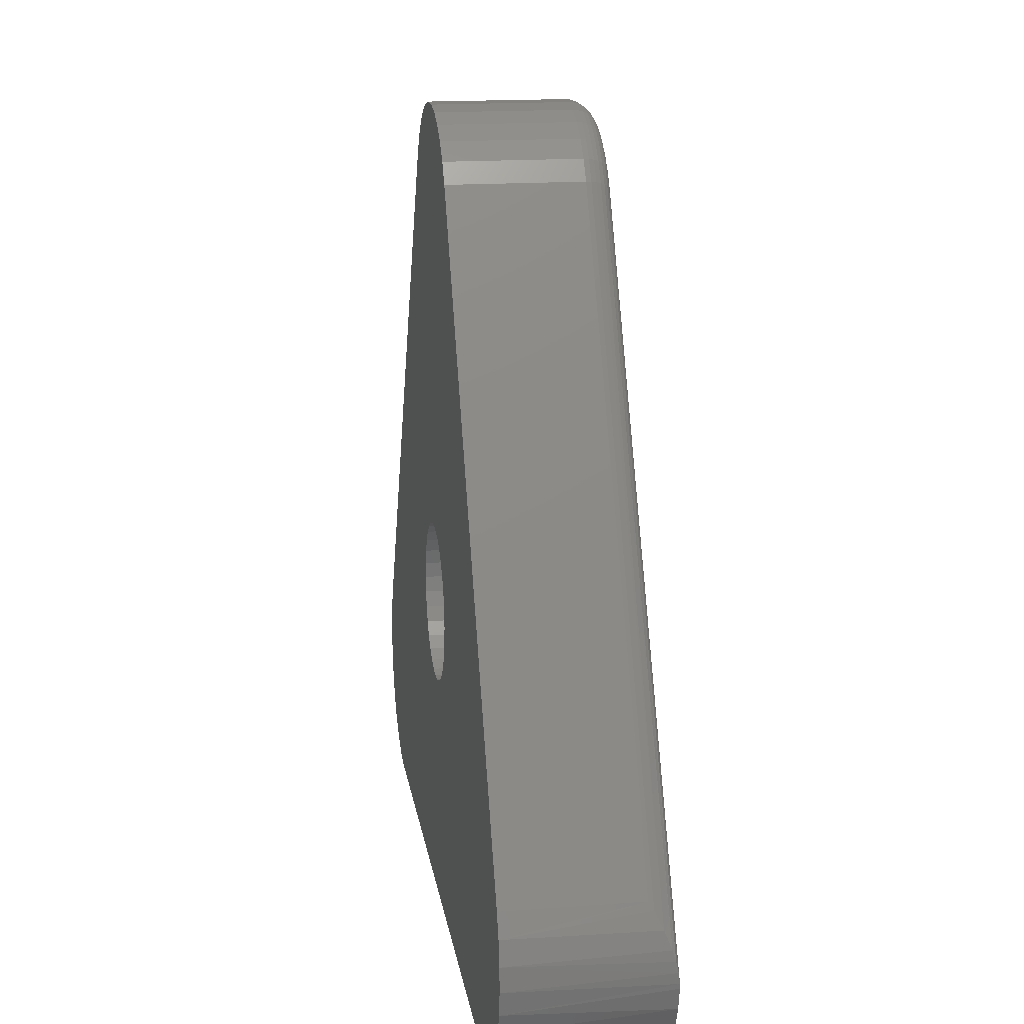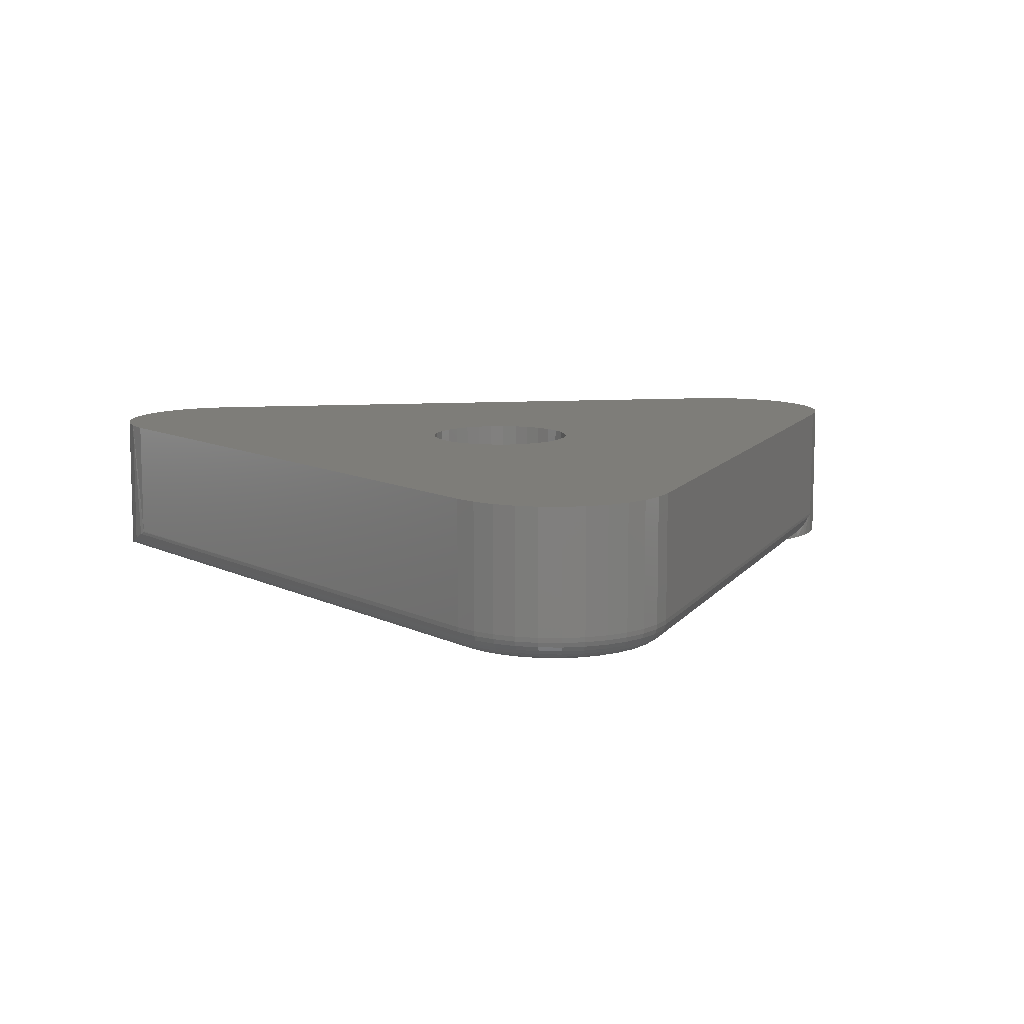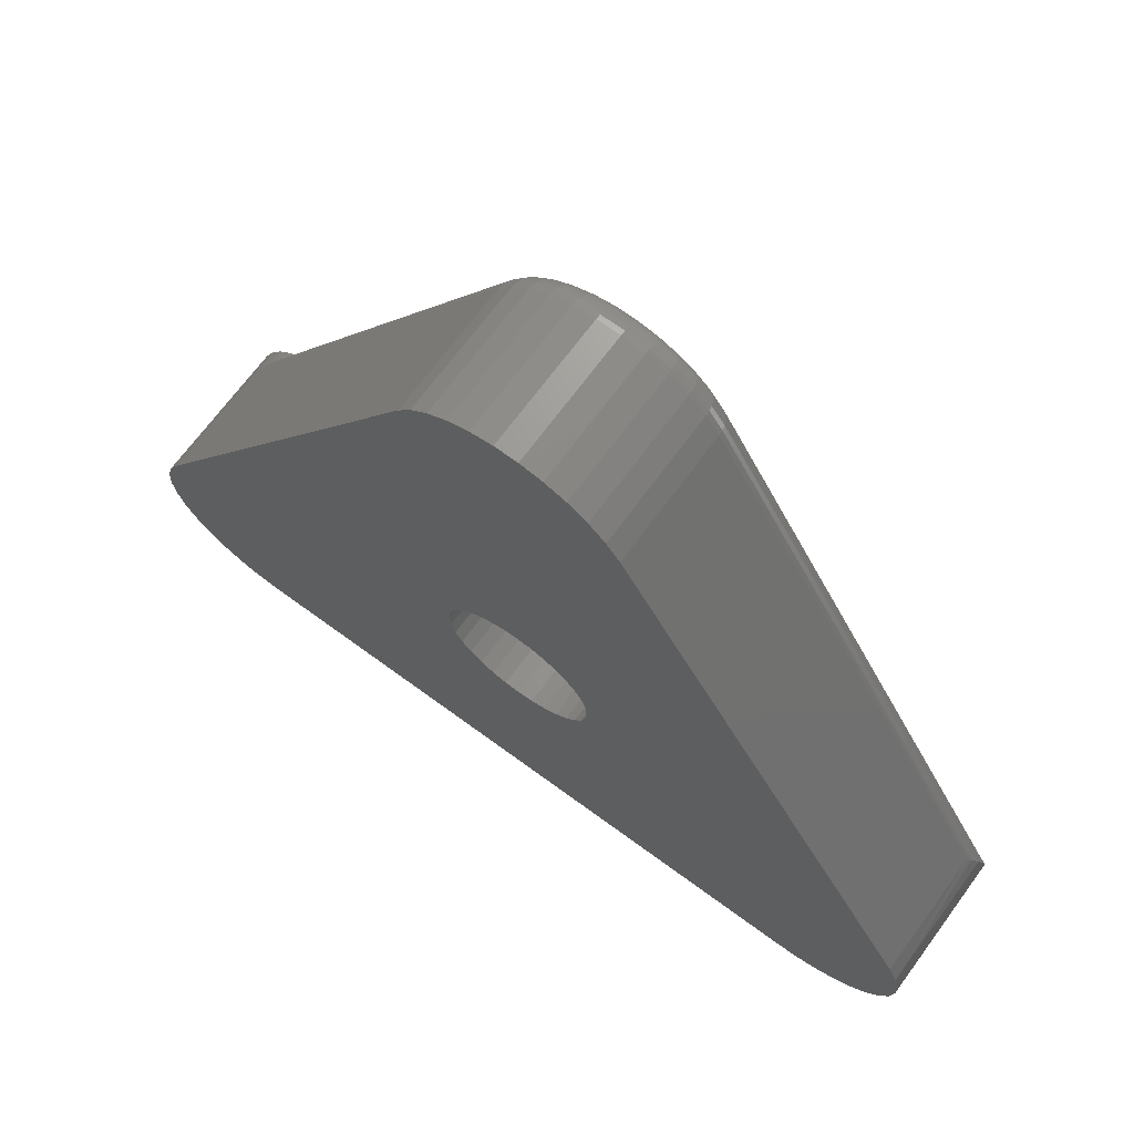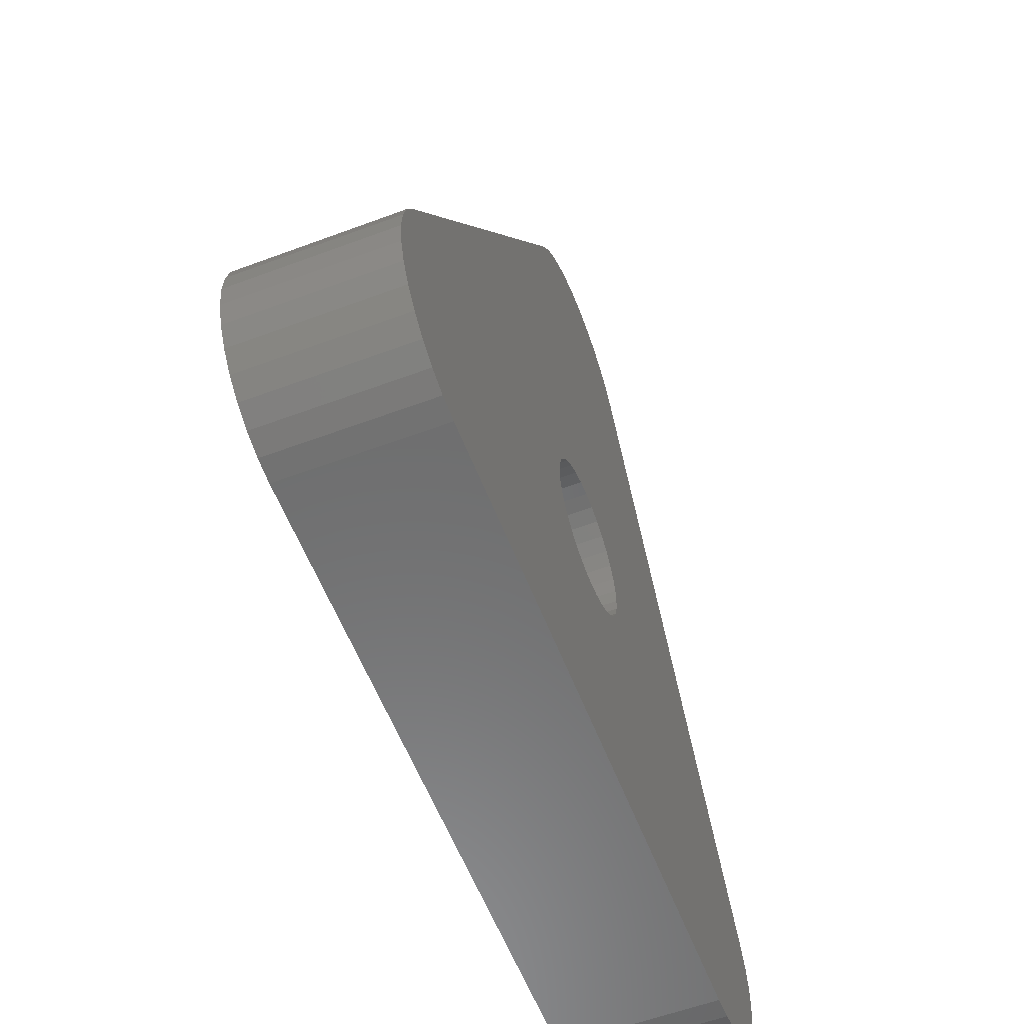
<metadata>
{"format":"stl","ext":"stl","renderer":"f3d","projection":"perspective","resolution":1024,"background":"white","views":[{"elev":16.8,"azim":-98.6,"up":"+Z"},{"elev":10.3,"azim":-8.7,"up":"+Y"},{"elev":69.3,"azim":-143.7,"up":"+Z"},{"elev":-58.2,"azim":111.1,"up":"+Z"}]}
</metadata>
<code>
# stl→obj: 249 verts, 497 faces
v 0.0009868 8.522e-17 -0.2803
v -0.0175 -0.1875 -0.2821
v -0.0175 8.297e-17 -0.2821
v -0.03527 -0.1875 -0.2875
v -0.03527 8.039e-17 -0.2875
v -0.05165 -0.1875 -0.2962
v -0.05165 7.76e-17 -0.2962
v -0.066 -0.1875 -0.308
v -0.066 7.47e-17 -0.308
v -0.07778 -0.1875 -0.3224
v -0.07778 7.18e-17 -0.3224
v -0.08654 -0.1875 -0.3387
v -0.08654 6.901e-17 -0.3387
v -0.09193 -0.1875 -0.3565
v -0.09193 6.644e-17 -0.3565
v -0.09375 -0.1875 -0.375
v -0.09375 6.933e-17 -0.375
v 0.0009868 -0.1875 -0.2803
v 0.01947 8.707e-17 -0.2821
v 0.01947 -0.1875 -0.2821
v 0.03724 8.844e-17 -0.2875
v 0.03724 -0.1875 -0.2875
v 0.05362 8.929e-17 -0.2962
v 0.05362 -0.1875 -0.2962
v 0.06798 8.958e-17 -0.308
v 0.06798 -0.1875 -0.308
v 0.07976 8.929e-17 -0.3224
v 0.07976 -0.1875 -0.3224
v 0.08851 8.844e-17 -0.3387
v 0.08851 -0.1875 -0.3387
v 0.0939 8.707e-17 -0.3565
v 0.0939 -0.1875 -0.3565
v 0.09572 7.985e-17 -0.375
v 0.09572 -0.1875 -0.375
v 0.0009868 6.418e-17 -0.4697
v 0.01947 -0.1875 -0.4679
v 0.01947 6.644e-17 -0.4679
v 0.03724 -0.1875 -0.4625
v 0.03724 6.901e-17 -0.4625
v 0.05362 -0.1875 -0.4538
v 0.05362 7.18e-17 -0.4538
v 0.06798 -0.1875 -0.442
v 0.06798 7.47e-17 -0.442
v 0.07976 -0.1875 -0.4276
v 0.07976 7.76e-17 -0.4276
v 0.08851 -0.1875 -0.4113
v 0.08851 8.039e-17 -0.4113
v 0.0939 -0.1875 -0.3935
v 0.0939 8.297e-17 -0.3935
v 0.0009868 -0.1875 -0.4697
v -0.0175 6.233e-17 -0.4679
v -0.0175 -0.1875 -0.4679
v -0.03527 6.096e-17 -0.4625
v -0.03527 -0.1875 -0.4625
v -0.05165 6.011e-17 -0.4538
v -0.05165 -0.1875 -0.4538
v -0.066 5.983e-17 -0.442
v -0.066 -0.1875 -0.442
v -0.07778 6.011e-17 -0.4276
v -0.07778 -0.1875 -0.4276
v -0.08654 6.096e-17 -0.4113
v -0.08654 -0.1875 -0.4113
v -0.09193 6.233e-17 -0.3935
v -0.09193 -0.1875 -0.3935
v -0.5156 -6.564e-18 -0.5312
v -0.5269 -1.071e-17 -0.5573
v -0.1271 1.19e-16 0.146
v -0.1107 1.233e-16 0.1687
v -0.09043 1.277e-16 0.188
v -0.06685 1.32e-16 0.203
v -0.04086 1.36e-16 0.2134
v -0.01338 1.397e-16 0.2187
v 0.01461 1.428e-16 0.2187
v 0.04209 1.453e-16 0.2134
v 0.06809 1.47e-16 0.203
v 0.09166 1.479e-16 0.188
v 0.112 1.48e-16 0.1687
v 0.1283 1.467e-16 0.146
v 0.5169 1.195e-16 -0.5312
v 0.5288 1.18e-16 -0.5563
v 0.5359 1.158e-16 -0.5832
v 0.5377 1.13e-16 -0.6109
v 0.5343 1.095e-16 -0.6385
v 0.5257 1.056e-16 -0.6649
v 0.5123 1.014e-16 -0.6892
v 0.4946 9.71e-17 -0.7106
v 0.4731 9.276e-17 -0.7282
v 0.4488 8.858e-17 -0.7415
v 0.4223 8.47e-17 -0.75
v 0.3947 7.642e-17 -0.7533
v -0.3824 -1.642e-17 -0.7533
v -0.4107 -1.931e-17 -0.751
v -0.438 -2.149e-17 -0.7433
v -0.4634 -2.291e-17 -0.7307
v -0.486 -2.351e-17 -0.7135
v -0.5049 -2.326e-17 -0.6924
v -0.5195 -2.218e-17 -0.668
v -0.5293 -2.031e-17 -0.6414
v -0.5338 -1.77e-17 -0.6134
v -0.533 -1.446e-17 -0.585
v -0.5328 -0.1875 -0.6239
v -0.5267 -0.1875 -0.6503
v -0.1001 -0.1875 0.1302
v 0.1013 -0.1875 0.1302
v 0.08842 -0.1875 0.1482
v 0.07241 -0.1875 0.1633
v 0.05382 -0.1875 0.1752
v 0.03332 -0.1875 0.1834
v 0.01165 -0.1875 0.1876
v -0.01042 -0.1875 0.1876
v -0.03209 -0.1875 0.1834
v -0.05258 -0.1875 0.1752
v -0.07117 -0.1875 0.1633
v -0.08719 -0.1875 0.1482
v -0.5159 -0.1875 -0.6751
v -0.5009 -0.1875 -0.6976
v -0.4821 -0.1875 -0.717
v -0.46 -0.1875 -0.7328
v -0.4355 -0.1875 -0.7443
v -0.4094 -0.1875 -0.7512
v -0.3824 -0.1875 -0.7533
v 0.3947 -0.1875 -0.7533
v 0.4223 -0.1875 -0.75
v 0.4488 -0.1875 -0.7415
v 0.4731 -0.1875 -0.7282
v 0.4946 -0.1875 -0.7106
v 0.5123 -0.1875 -0.6892
v 0.5257 -0.1875 -0.6649
v 0.5343 -0.1875 -0.6385
v 0.5377 -0.1875 -0.6109
v 0.5359 -0.1875 -0.5832
v 0.5288 -0.1875 -0.5563
v 0.5169 -0.1875 -0.5312
v 0.5031 -0.1875 -0.512
v 0.4864 -0.1875 -0.4952
v 0.4673 -0.1875 -0.4814
v 0.4461 -0.1875 -0.4707
v 0.5118 -0.1617 -0.5234
v 0.5163 -0.1575 -0.5303
v 0.499 -0.1708 -0.5074
v 0.4837 -0.1789 -0.493
v 0.5169 -0.1562 -0.5312
v 0.4738 -0.1827 -0.4856
v 0.463 -0.1856 -0.4789
v 0.4516 -0.1873 -0.4731
v -0.1271 -0.1562 0.146
v -0.5156 -0.1562 -0.5312
v -0.1107 -0.1562 0.1687
v -0.09043 -0.1562 0.188
v -0.06685 -0.1562 0.203
v -0.04086 -0.1562 0.2134
v -0.01338 -0.1562 0.2187
v 0.01461 -0.1562 0.2187
v 0.04209 -0.1562 0.2134
v 0.06809 -0.1562 0.203
v 0.09166 -0.1562 0.188
v 0.112 -0.1562 0.1687
v 0.1283 -0.1562 0.146
v -0.5335 -0.1873 -0.618
v -0.5337 -0.1827 -0.5922
v -0.5323 -0.1789 -0.5798
v -0.5275 -0.1708 -0.5592
v -0.52 -0.1617 -0.5398
v -0.5162 -0.1575 -0.5323
v -0.5342 -0.1856 -0.605
v 0.1278 -0.1623 0.1457
v 0.1065 -0.1869 0.1335
v 0.1262 -0.1682 0.1448
v 0.1237 -0.1736 0.1433
v 0.1204 -0.1783 0.1414
v 0.1162 -0.1822 0.1391
v 0.1116 -0.1851 0.1364
v -0.1053 -0.1869 0.1333
v -0.1265 -0.1623 0.1457
v -0.125 -0.1682 0.1448
v -0.1225 -0.1736 0.1433
v -0.1191 -0.1783 0.1414
v -0.1151 -0.1822 0.139
v -0.1104 -0.1851 0.1363
v -0.09178 -0.1869 0.1522
v -0.0962 -0.1851 0.156
v -0.1003 -0.1822 0.1596
v -0.1038 -0.1783 0.1627
v -0.1068 -0.1736 0.1652
v -0.1089 -0.1682 0.1671
v -0.1103 -0.1623 0.1683
v 0.09302 -0.1869 0.1522
v 0.09744 -0.1851 0.156
v 0.1015 -0.1822 0.1596
v 0.1051 -0.1783 0.1627
v 0.108 -0.1736 0.1652
v 0.1102 -0.1682 0.1671
v 0.1115 -0.1623 0.1683
v 0.07616 -0.1869 0.1681
v 0.07978 -0.1851 0.1728
v 0.08311 -0.1822 0.177
v 0.08602 -0.1783 0.1807
v 0.08842 -0.1736 0.1838
v 0.0902 -0.1682 0.1861
v 0.09129 -0.1623 0.1875
v 0.0566 -0.1869 0.1807
v 0.05928 -0.1851 0.1859
v 0.06175 -0.1822 0.1907
v 0.06391 -0.1783 0.1949
v 0.06568 -0.1736 0.1983
v 0.067 -0.1682 0.2009
v 0.06781 -0.1623 0.2025
v 0.03503 -0.1869 0.1893
v 0.03668 -0.1851 0.1949
v 0.03819 -0.1822 0.2001
v 0.03952 -0.1783 0.2046
v 0.04061 -0.1736 0.2083
v 0.04142 -0.1682 0.2111
v 0.04192 -0.1623 0.2128
v 0.01223 -0.1869 0.1936
v 0.01278 -0.1851 0.1995
v 0.01329 -0.1822 0.2048
v 0.01374 -0.1783 0.2096
v 0.01411 -0.1736 0.2134
v 0.01438 -0.1682 0.2163
v 0.01455 -0.1623 0.2181
v -0.01099 -0.1869 0.1936
v -0.01155 -0.1851 0.1995
v -0.01206 -0.1822 0.2048
v -0.01251 -0.1783 0.2096
v -0.01288 -0.1736 0.2134
v -0.01315 -0.1682 0.2163
v -0.01332 -0.1623 0.2181
v -0.0338 -0.1869 0.1893
v -0.03544 -0.1851 0.1949
v -0.03696 -0.1822 0.2001
v -0.03829 -0.1783 0.2046
v -0.03938 -0.1736 0.2083
v -0.04019 -0.1682 0.2111
v -0.04069 -0.1623 0.2128
v -0.05537 -0.1869 0.1807
v -0.05805 -0.1851 0.1859
v -0.06051 -0.1822 0.1907
v -0.06267 -0.1783 0.1949
v -0.06445 -0.1736 0.1983
v -0.06577 -0.1682 0.2009
v -0.06658 -0.1623 0.2025
v -0.07493 -0.1869 0.1681
v -0.07854 -0.1851 0.1728
v -0.08187 -0.1822 0.177
v -0.08479 -0.1783 0.1807
v -0.08718 -0.1736 0.1838
v -0.08896 -0.1682 0.1861
v -0.09006 -0.1623 0.1875
f 1 2 3
f 3 2 4
f 3 4 5
f 5 4 6
f 5 6 7
f 7 6 8
f 7 8 9
f 9 8 10
f 9 10 11
f 11 10 12
f 11 12 13
f 13 12 14
f 13 14 15
f 15 14 16
f 15 16 17
f 2 1 18
f 18 1 19
f 18 19 20
f 20 19 21
f 20 21 22
f 22 21 23
f 22 23 24
f 24 23 25
f 24 25 26
f 26 25 27
f 26 27 28
f 28 27 29
f 28 29 30
f 30 29 31
f 30 31 32
f 32 31 33
f 32 33 34
f 35 36 37
f 37 36 38
f 37 38 39
f 39 38 40
f 39 40 41
f 41 40 42
f 41 42 43
f 43 42 44
f 43 44 45
f 45 44 46
f 45 46 47
f 47 46 48
f 47 48 49
f 49 48 34
f 49 34 33
f 36 35 50
f 50 35 51
f 50 51 52
f 52 51 53
f 52 53 54
f 54 53 55
f 54 55 56
f 56 55 57
f 56 57 58
f 58 57 59
f 58 59 60
f 60 59 61
f 60 61 62
f 62 61 63
f 62 63 64
f 64 63 17
f 64 17 16
f 65 11 13
f 65 13 15
f 65 15 17
f 65 17 63
f 65 63 61
f 65 61 59
f 65 59 57
f 65 57 55
f 65 55 53
f 65 53 51
f 65 51 35
f 65 35 66
f 67 1 3
f 67 3 5
f 67 5 7
f 67 7 9
f 67 9 11
f 67 11 65
f 1 67 68
f 1 68 69
f 1 69 70
f 1 70 71
f 1 71 72
f 1 72 73
f 1 73 74
f 1 74 75
f 1 75 76
f 1 76 77
f 1 77 78
f 35 79 80
f 35 80 81
f 35 81 82
f 35 82 83
f 35 83 84
f 35 84 85
f 35 85 86
f 35 86 87
f 35 87 88
f 35 88 89
f 35 89 90
f 35 90 91
f 35 91 92
f 35 92 93
f 35 93 94
f 35 94 95
f 35 95 96
f 35 96 97
f 35 97 98
f 35 98 99
f 35 99 100
f 35 100 66
f 79 35 37
f 79 37 39
f 79 39 41
f 79 41 43
f 79 43 45
f 79 45 47
f 79 47 49
f 79 49 33
f 79 33 31
f 79 31 29
f 79 29 27
f 78 79 27
f 78 27 25
f 78 25 23
f 78 23 21
f 78 21 19
f 78 19 1
f 101 102 50
f 101 50 52
f 101 52 54
f 101 54 56
f 101 56 58
f 101 58 60
f 101 60 62
f 101 62 64
f 101 64 16
f 101 16 14
f 101 14 12
f 103 101 12
f 103 12 10
f 103 10 8
f 103 8 6
f 103 6 4
f 103 4 2
f 103 2 18
f 18 104 105
f 18 105 106
f 18 106 107
f 18 107 108
f 18 108 109
f 18 109 110
f 18 110 111
f 18 111 112
f 18 112 113
f 18 113 114
f 18 114 103
f 50 102 115
f 50 115 116
f 50 116 117
f 50 117 118
f 50 118 119
f 50 119 120
f 50 120 121
f 50 121 122
f 50 122 123
f 50 123 124
f 50 124 125
f 50 125 126
f 50 126 127
f 50 127 128
f 50 128 129
f 50 129 130
f 50 130 131
f 50 131 132
f 50 132 133
f 50 133 134
f 50 134 135
f 50 135 136
f 50 136 137
f 137 28 30
f 137 30 32
f 137 32 34
f 137 34 48
f 137 48 46
f 137 46 44
f 137 44 42
f 137 42 40
f 137 40 38
f 137 38 36
f 137 36 50
f 104 18 20
f 104 20 22
f 104 22 24
f 104 24 26
f 104 26 28
f 104 28 137
f 133 138 134
f 133 139 138
f 140 141 135
f 135 134 140
f 138 140 134
f 142 139 133
f 142 133 132
f 142 132 80
f 142 80 79
f 136 135 141
f 136 141 143
f 136 143 144
f 136 144 145
f 80 132 81
f 81 132 131
f 81 131 82
f 82 131 130
f 82 130 83
f 83 130 129
f 83 129 84
f 84 129 128
f 84 128 85
f 85 128 127
f 85 127 86
f 86 127 126
f 86 126 87
f 87 126 125
f 87 125 88
f 88 125 124
f 88 124 89
f 89 124 123
f 89 123 90
f 90 123 122
f 146 67 147
f 147 67 65
f 67 146 68
f 68 146 148
f 68 148 69
f 69 148 149
f 69 149 70
f 70 149 150
f 70 150 71
f 71 150 151
f 71 151 72
f 72 151 152
f 72 152 73
f 73 152 153
f 73 153 74
f 74 153 154
f 74 154 75
f 75 154 155
f 75 155 76
f 76 155 156
f 76 156 77
f 77 156 157
f 77 157 78
f 78 157 158
f 142 79 158
f 158 79 78
f 101 98 102
f 101 159 98
f 93 118 94
f 94 118 117
f 94 117 95
f 95 117 116
f 95 116 96
f 96 116 115
f 96 115 97
f 97 115 102
f 97 102 98
f 98 159 99
f 160 161 100
f 66 100 161
f 66 161 162
f 66 162 163
f 66 163 164
f 66 164 147
f 66 147 65
f 91 121 92
f 92 121 120
f 92 120 93
f 93 120 119
f 93 119 118
f 160 100 165
f 165 100 99
f 165 99 159
f 158 139 142
f 158 166 139
f 104 145 167
f 104 137 145
f 139 166 138
f 138 166 168
f 138 168 140
f 140 168 169
f 140 169 170
f 140 170 141
f 141 170 171
f 141 171 143
f 143 171 172
f 143 172 144
f 144 172 167
f 144 167 145
f 103 159 101
f 103 173 159
f 146 164 174
f 146 147 164
f 174 164 163
f 175 174 163
f 163 162 175
f 176 175 162
f 162 161 176
f 176 161 177
f 177 161 160
f 177 160 178
f 179 178 160
f 160 165 179
f 173 179 165
f 165 159 173
f 103 114 173
f 173 114 180
f 173 180 179
f 179 180 181
f 179 181 178
f 178 181 182
f 178 182 177
f 177 182 183
f 177 183 176
f 176 183 184
f 176 184 175
f 175 184 185
f 175 185 174
f 174 185 186
f 174 186 146
f 146 186 148
f 105 104 187
f 187 104 167
f 187 167 188
f 188 167 172
f 188 172 189
f 189 172 171
f 189 171 190
f 190 171 170
f 190 170 191
f 191 170 169
f 191 169 192
f 192 169 168
f 192 168 193
f 193 168 166
f 193 166 157
f 157 166 158
f 106 105 194
f 194 105 187
f 194 187 195
f 195 187 188
f 195 188 196
f 196 188 189
f 196 189 197
f 197 189 190
f 197 190 198
f 198 190 191
f 198 191 199
f 199 191 192
f 199 192 200
f 200 192 193
f 200 193 156
f 156 193 157
f 107 106 201
f 201 106 194
f 201 194 202
f 202 194 195
f 202 195 203
f 203 195 196
f 203 196 204
f 204 196 197
f 204 197 205
f 205 197 198
f 205 198 206
f 206 198 199
f 206 199 207
f 207 199 200
f 207 200 155
f 155 200 156
f 108 107 208
f 208 107 201
f 208 201 209
f 209 201 202
f 209 202 210
f 210 202 203
f 210 203 211
f 211 203 204
f 211 204 212
f 212 204 205
f 212 205 213
f 213 205 206
f 213 206 214
f 214 206 207
f 214 207 154
f 154 207 155
f 109 108 215
f 215 108 208
f 215 208 216
f 216 208 209
f 216 209 217
f 217 209 210
f 217 210 218
f 218 210 211
f 218 211 219
f 219 211 212
f 219 212 220
f 220 212 213
f 220 213 221
f 221 213 214
f 221 214 153
f 153 214 154
f 110 109 222
f 222 109 215
f 222 215 223
f 223 215 216
f 223 216 224
f 224 216 217
f 224 217 225
f 225 217 218
f 225 218 226
f 226 218 219
f 226 219 227
f 227 219 220
f 227 220 228
f 228 220 221
f 228 221 152
f 152 221 153
f 111 110 229
f 229 110 222
f 229 222 230
f 230 222 223
f 230 223 231
f 231 223 224
f 231 224 232
f 232 224 225
f 232 225 233
f 233 225 226
f 233 226 234
f 234 226 227
f 234 227 235
f 235 227 228
f 235 228 151
f 151 228 152
f 112 111 236
f 236 111 229
f 236 229 237
f 237 229 230
f 237 230 238
f 238 230 231
f 238 231 239
f 239 231 232
f 239 232 240
f 240 232 233
f 240 233 241
f 241 233 234
f 241 234 242
f 242 234 235
f 242 235 150
f 150 235 151
f 113 112 243
f 243 112 236
f 243 236 244
f 244 236 237
f 244 237 245
f 245 237 238
f 245 238 246
f 246 238 239
f 246 239 247
f 247 239 240
f 247 240 248
f 248 240 241
f 248 241 249
f 249 241 242
f 249 242 149
f 149 242 150
f 114 113 180
f 180 113 243
f 180 243 181
f 181 243 244
f 181 244 182
f 182 244 245
f 182 245 183
f 183 245 246
f 183 246 184
f 184 246 247
f 184 247 185
f 185 247 248
f 185 248 186
f 186 248 249
f 186 249 148
f 148 249 149
f 121 91 122
f 122 91 90

</code>
